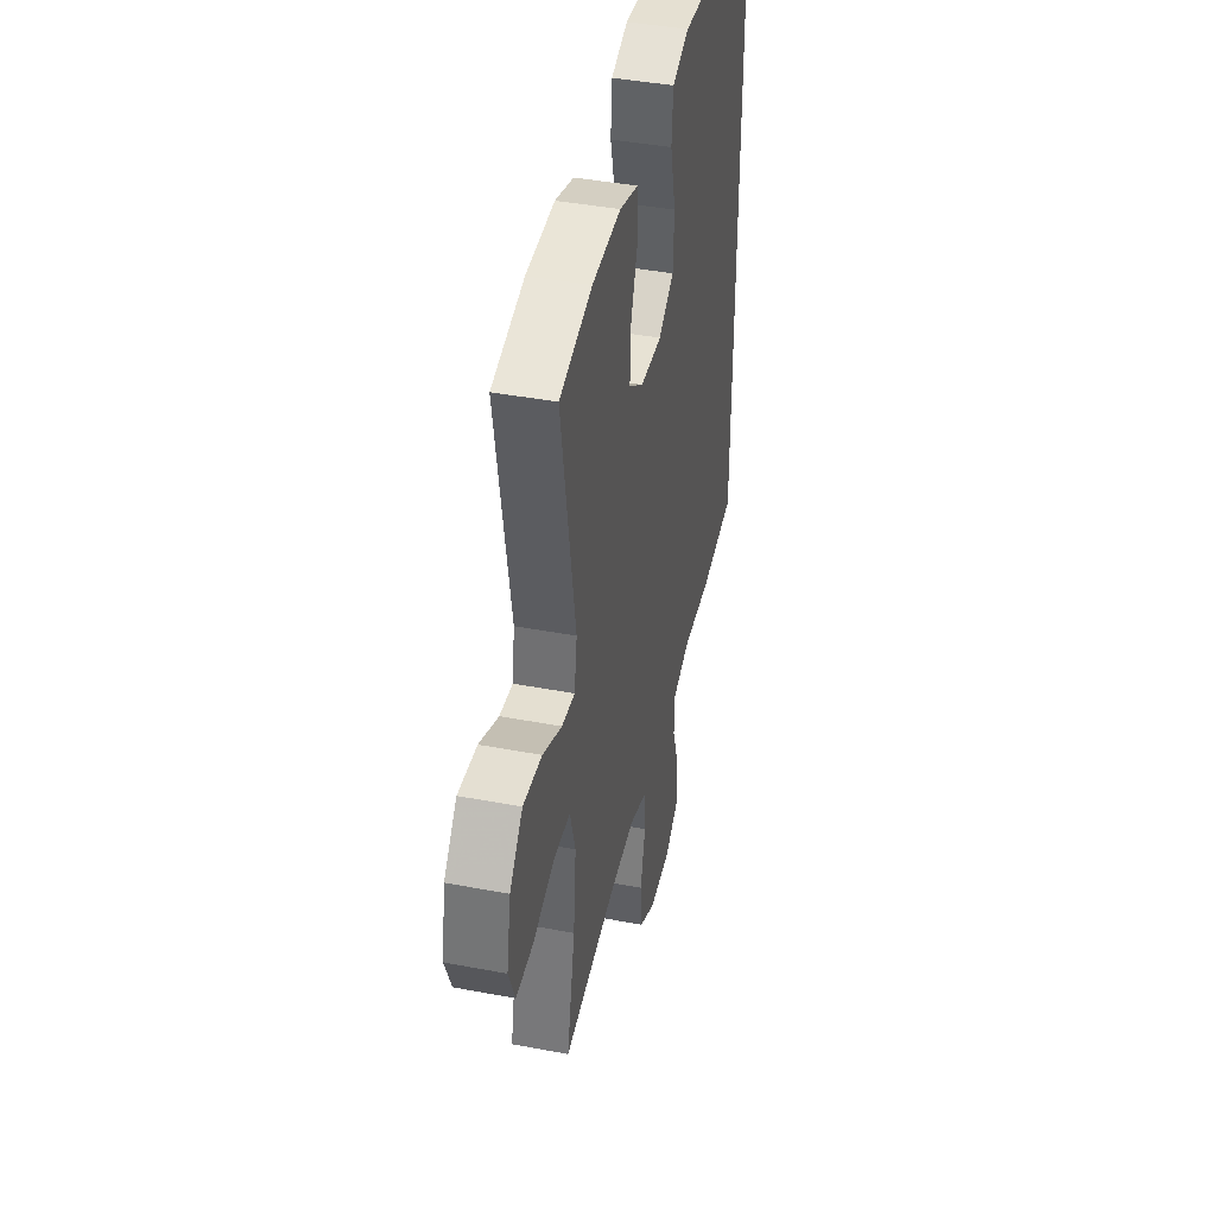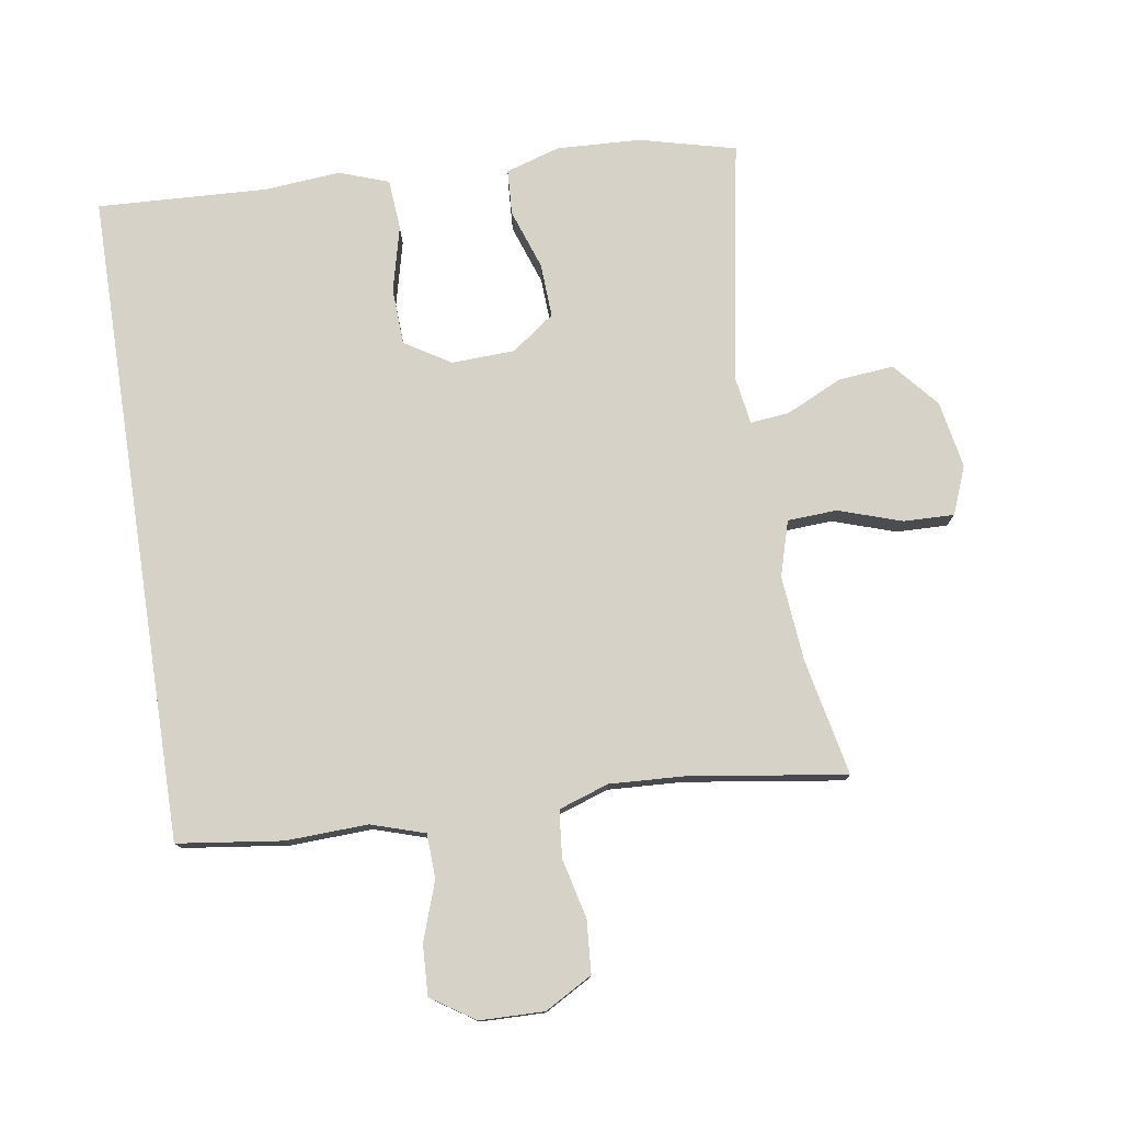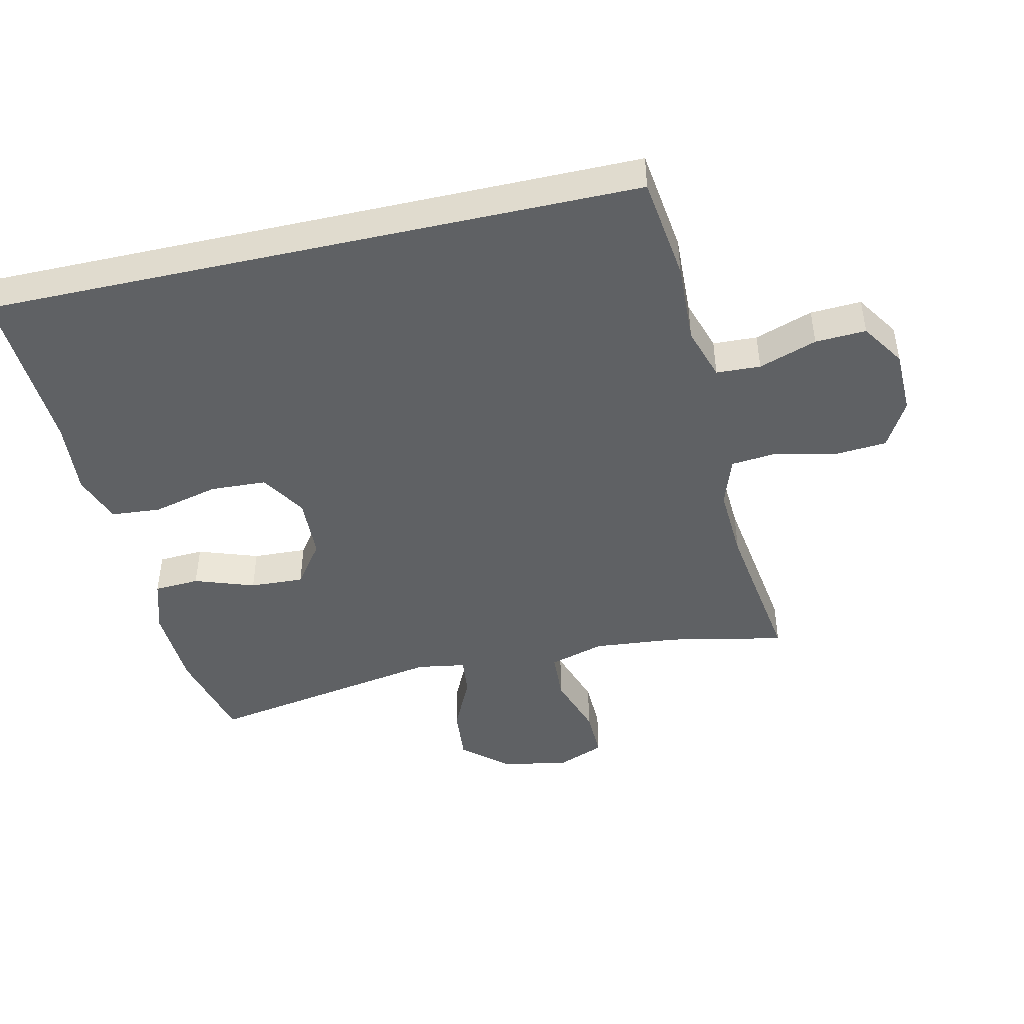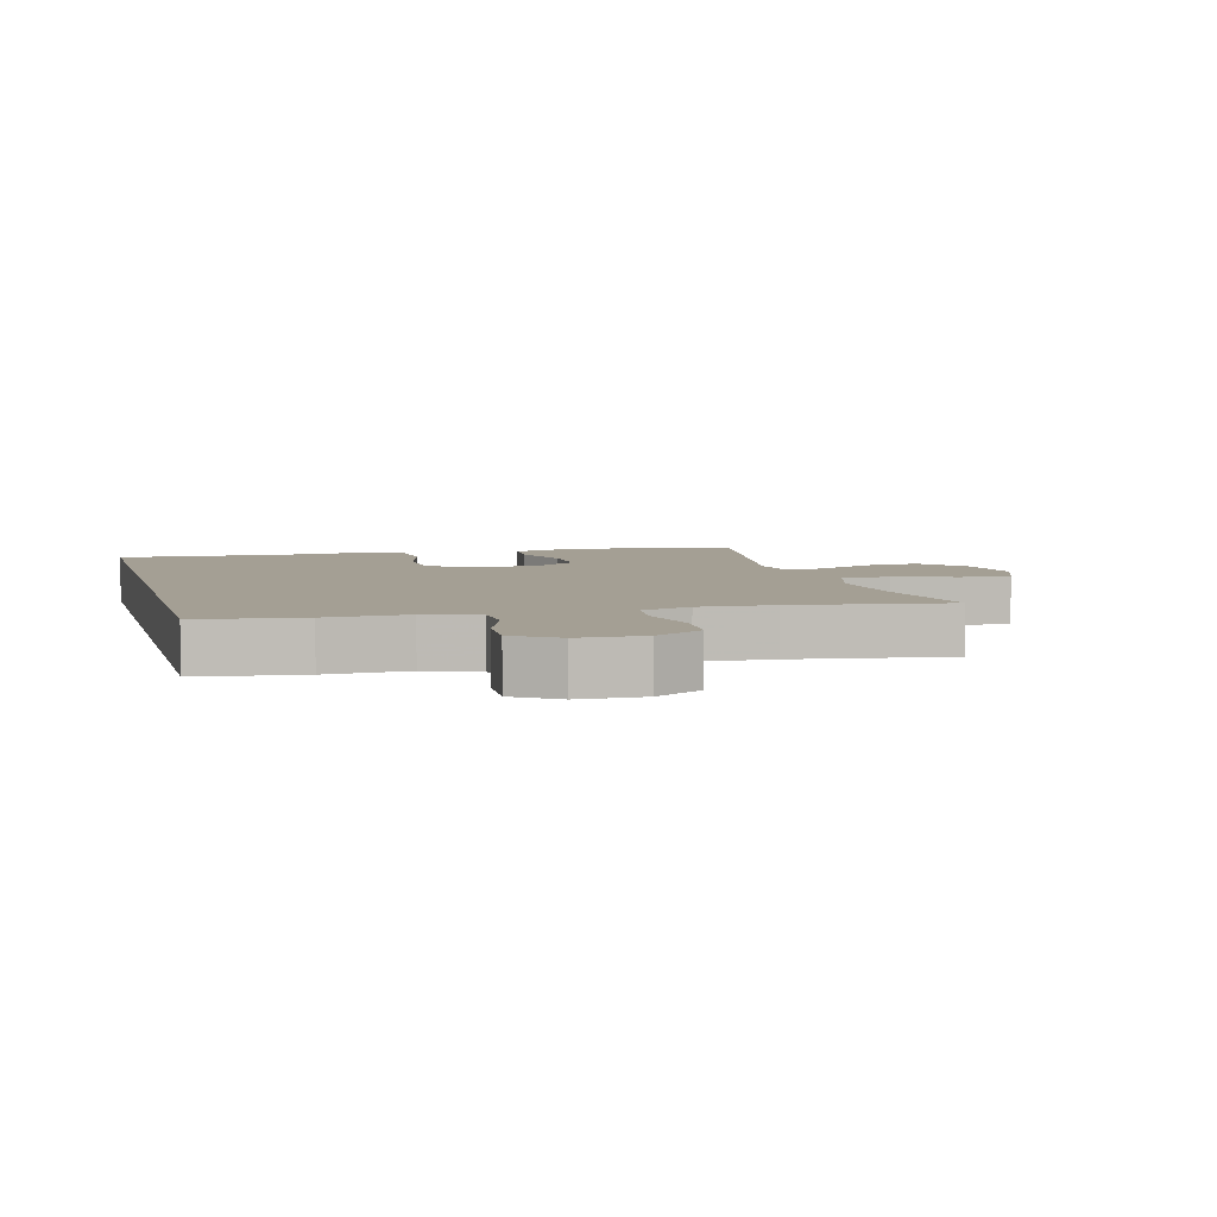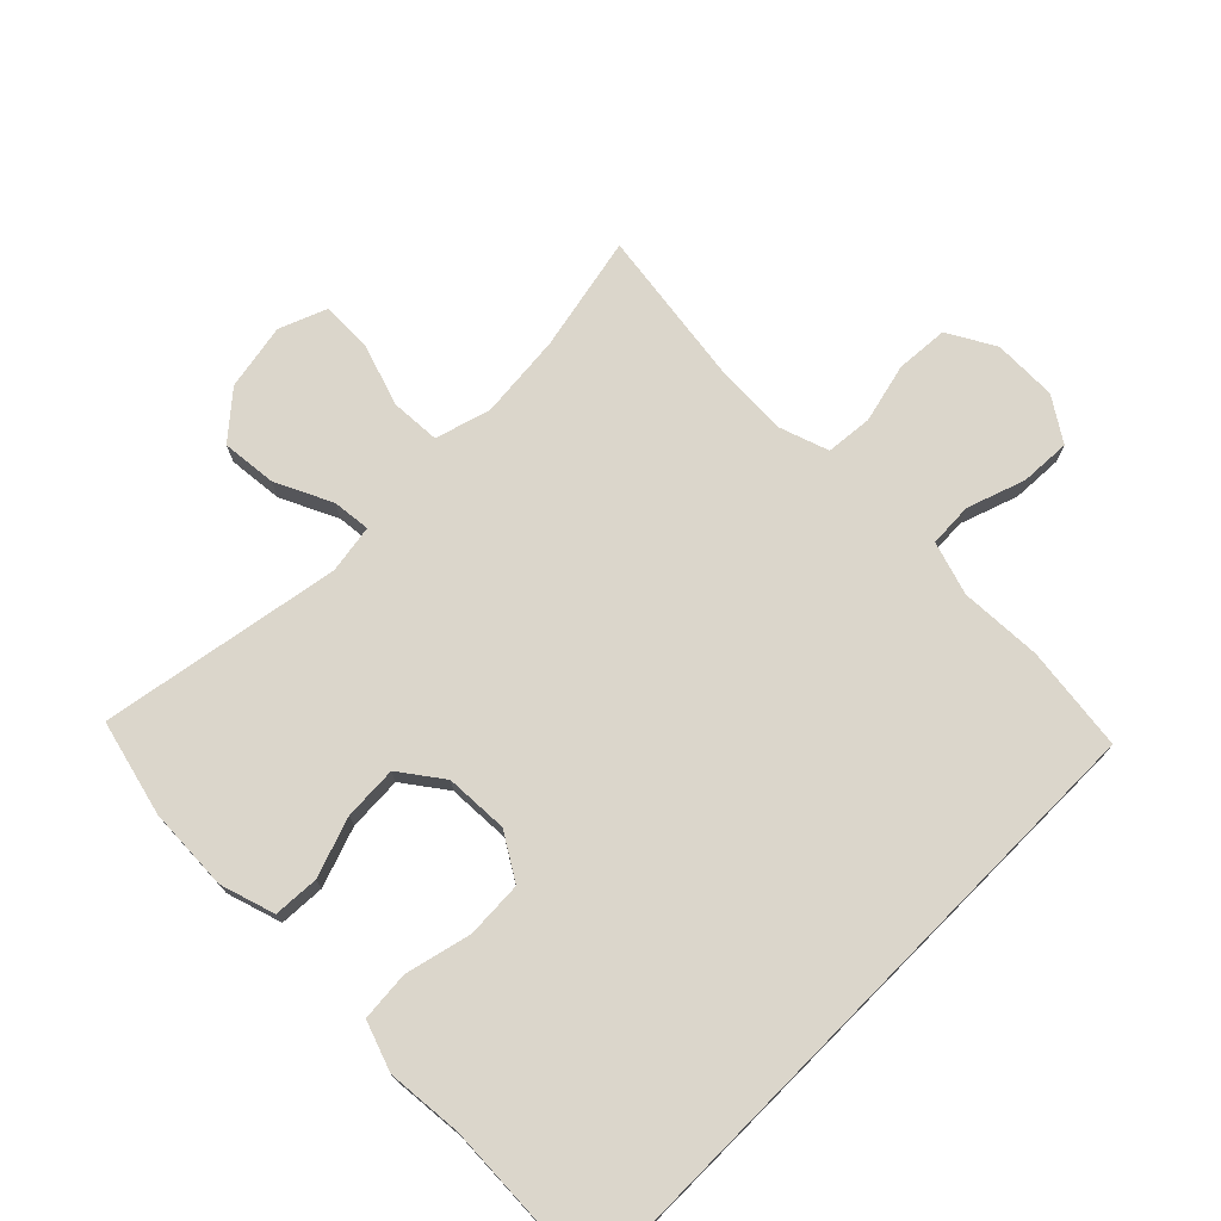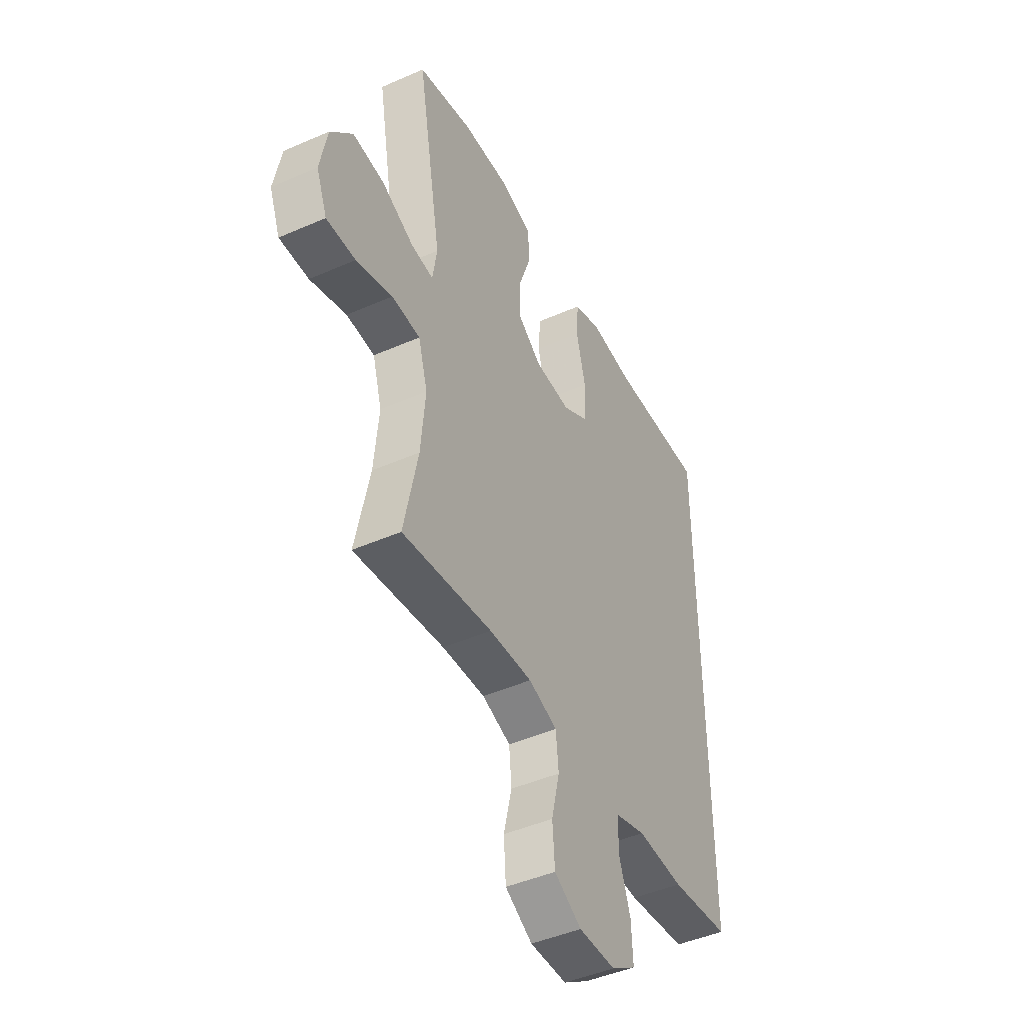
<metadata>
{"format":"obj","ext":"obj","renderer":"f3d","projection":"perspective","resolution":1024,"background":"white","views":[{"elev":42.1,"azim":-77.2,"up":"+Z"},{"elev":77.4,"azim":171.2,"up":"+Y"},{"elev":-45.4,"azim":102.8,"up":"+Y"},{"elev":5.6,"azim":165.0,"up":"+Y"},{"elev":73.6,"azim":44.8,"up":"+Y"},{"elev":-45.8,"azim":-63.3,"up":"+Z"}]}
</metadata>
<code>
v -0.5 0.07 -0.5
v -0.463 0.07 -0.321
v -0.451 0.07 -0.19
v -0.476 0.07 -0.105
v -0.552 0.07 -0.101
v -0.649 0.07 -0.133
v -0.727 0.07 -0.135
v -0.756 0.07 -0.062
v -0.737 0.07 0.041
v -0.678 0.07 0.11
v -0.593 0.07 0.102
v -0.506 0.07 0.061
v -0.447 0.07 0.055
v -0.435 0.07 0.13
v -0.5 0.07 0.5
v -0.353 0.07 0.537
v -0.224 0.07 0.543
v -0.14 0.07 0.517
v -0.136 0.07 0.447
v -0.168 0.07 0.355
v -0.172 0.07 0.272
v -0.106 0.07 0.224
v -0.009 0.07 0.22
v 0.061 0.07 0.263
v 0.065 0.07 0.35
v 0.04 0.07 0.451
v 0.046 0.07 0.528
v 0.122 0.07 0.555
v 0.238 0.07 0.545
v 0.5 0.07 0.557
v 0.5 0.07 -0.448
v 0.339 0.07 -0.469
v 0.213 0.07 -0.464
v 0.131 0.07 -0.49
v 0.128 0.07 -0.558
v 0.159 0.07 -0.647
v 0.163 0.07 -0.725
v 0.096 0.07 -0.769
v -0.003 0.07 -0.771
v -0.076 0.07 -0.73
v -0.082 0.07 -0.649
v -0.06 0.07 -0.557
v -0.067 0.07 -0.485
v -0.144 0.07 -0.459
v -0.259 0.07 -0.465
v -0.5 0 -0.5
v -0.463 0 -0.321
v -0.451 0 -0.19
v -0.476 0 -0.105
v -0.552 0 -0.101
v -0.649 0 -0.133
v -0.727 0 -0.135
v -0.756 0 -0.062
v -0.737 0 0.041
v -0.678 0 0.11
v -0.593 0 0.102
v -0.506 0 0.061
v -0.447 0 0.055
v -0.435 0 0.13
v -0.5 0 0.5
v -0.353 0 0.537
v -0.224 0 0.543
v -0.14 0 0.517
v -0.136 0 0.447
v -0.168 0 0.355
v -0.172 0 0.272
v -0.106 0 0.224
v -0.009 0 0.22
v 0.061 0 0.263
v 0.065 0 0.35
v 0.04 0 0.451
v 0.046 0 0.528
v 0.122 0 0.555
v 0.238 0 0.545
v 0.5 0 0.557
v 0.5 0 -0.448
v 0.339 0 -0.469
v 0.213 0 -0.464
v 0.131 0 -0.49
v 0.128 0 -0.558
v 0.159 0 -0.647
v 0.163 0 -0.725
v 0.096 0 -0.769
v -0.003 0 -0.771
v -0.076 0 -0.73
v -0.082 0 -0.649
v -0.06 0 -0.557
v -0.067 0 -0.485
v -0.144 0 -0.459
v -0.259 0 -0.465
f 39 40 41 42
f 39 42 43
f 38 39 43
f 35 36 37 38
f 34 35 38 43
f 33 34 43 44
f 29 30 31 32
f 29 32 33
f 25 26 27 28
f 24 25 28 29
f 17 18 19 20
f 17 20 21
f 14 15 16 17
f 13 14 17 21
f 9 10 11 12
f 9 12 13
f 8 9 13
f 5 6 7 8
f 4 5 8 13
f 3 4 13 21
f 45 1 2
f 44 45 2 3
f 24 29 33 44
f 23 24 44 3
f 3 21 22
f 3 22 23
f 87 86 85 84
f 88 87 84
f 88 84 83
f 83 82 81 80
f 88 83 80 79
f 89 88 79 78
f 77 76 75 74
f 78 77 74
f 73 72 71 70
f 74 73 70 69
f 65 64 63 62
f 66 65 62
f 62 61 60 59
f 66 62 59 58
f 57 56 55 54
f 58 57 54
f 58 54 53
f 53 52 51 50
f 58 53 50 49
f 66 58 49 48
f 47 46 90
f 48 47 90 89
f 89 78 74 69
f 48 89 69 68
f 67 66 48
f 68 67 48
f 1 46 47 2
f 2 47 48 3
f 3 48 49 4
f 4 49 50 5
f 5 50 51 6
f 6 51 52 7
f 7 52 53 8
f 8 53 54 9
f 9 54 55 10
f 10 55 56 11
f 11 56 57 12
f 12 57 58 13
f 13 58 59 14
f 14 59 60 15
f 15 60 61 16
f 16 61 62 17
f 17 62 63 18
f 18 63 64 19
f 19 64 65 20
f 20 65 66 21
f 21 66 67 22
f 22 67 68 23
f 23 68 69 24
f 24 69 70 25
f 25 70 71 26
f 26 71 72 27
f 27 72 73 28
f 28 73 74 29
f 29 74 75 30
f 30 75 76 31
f 31 76 77 32
f 32 77 78 33
f 33 78 79 34
f 34 79 80 35
f 35 80 81 36
f 36 81 82 37
f 37 82 83 38
f 38 83 84 39
f 39 84 85 40
f 40 85 86 41
f 41 86 87 42
f 42 87 88 43
f 43 88 89 44
f 44 89 90 45
f 45 90 46 1

</code>
